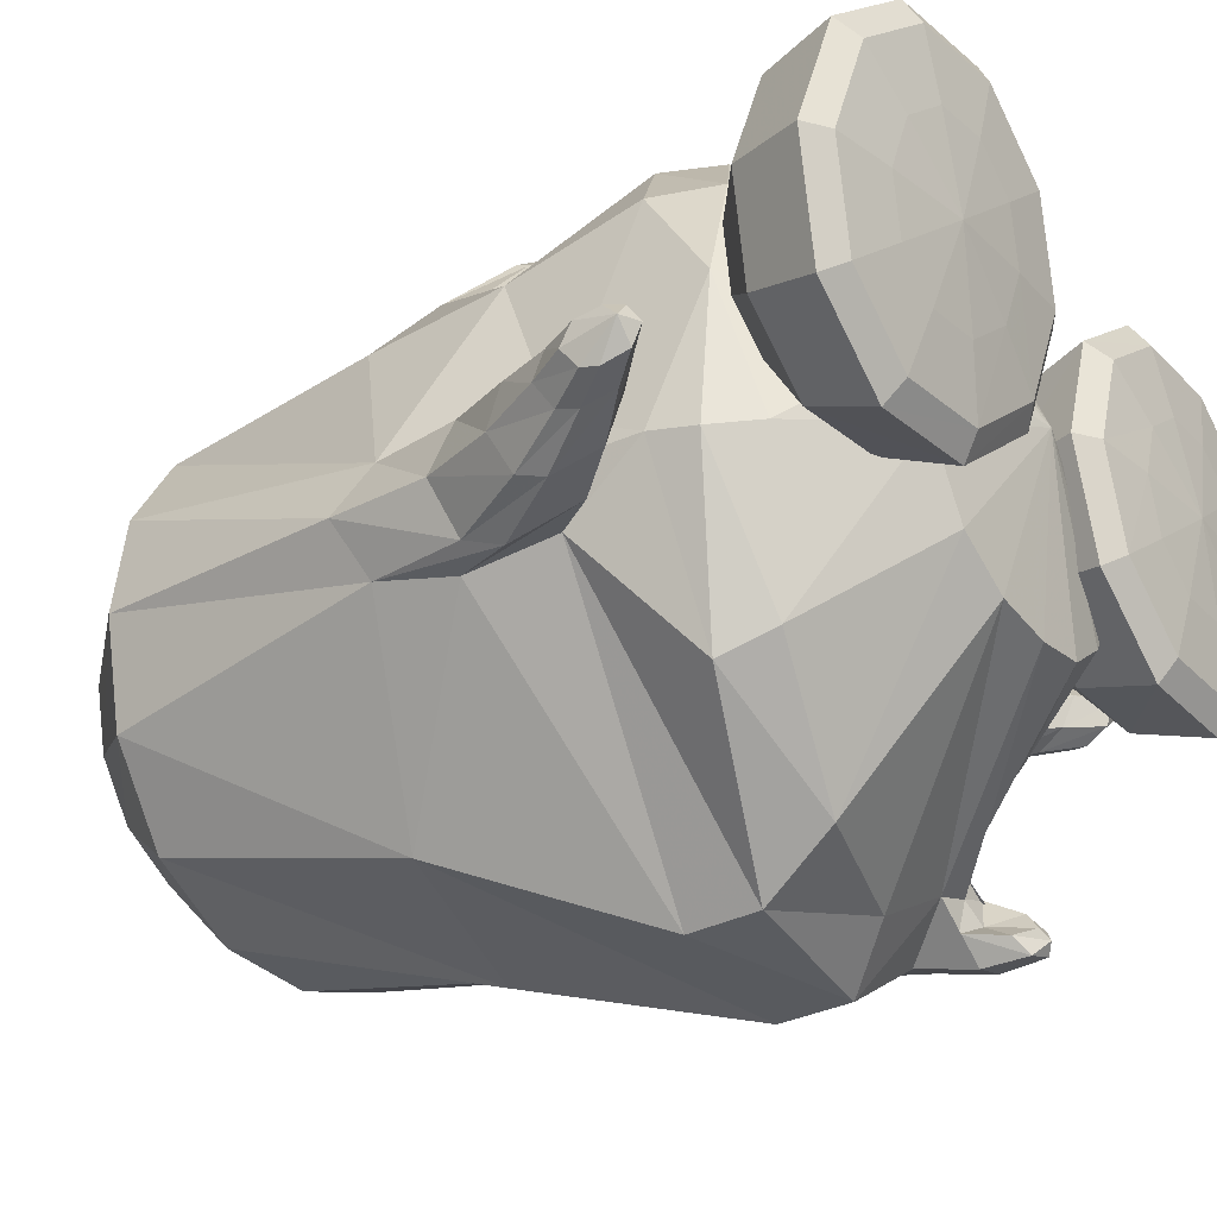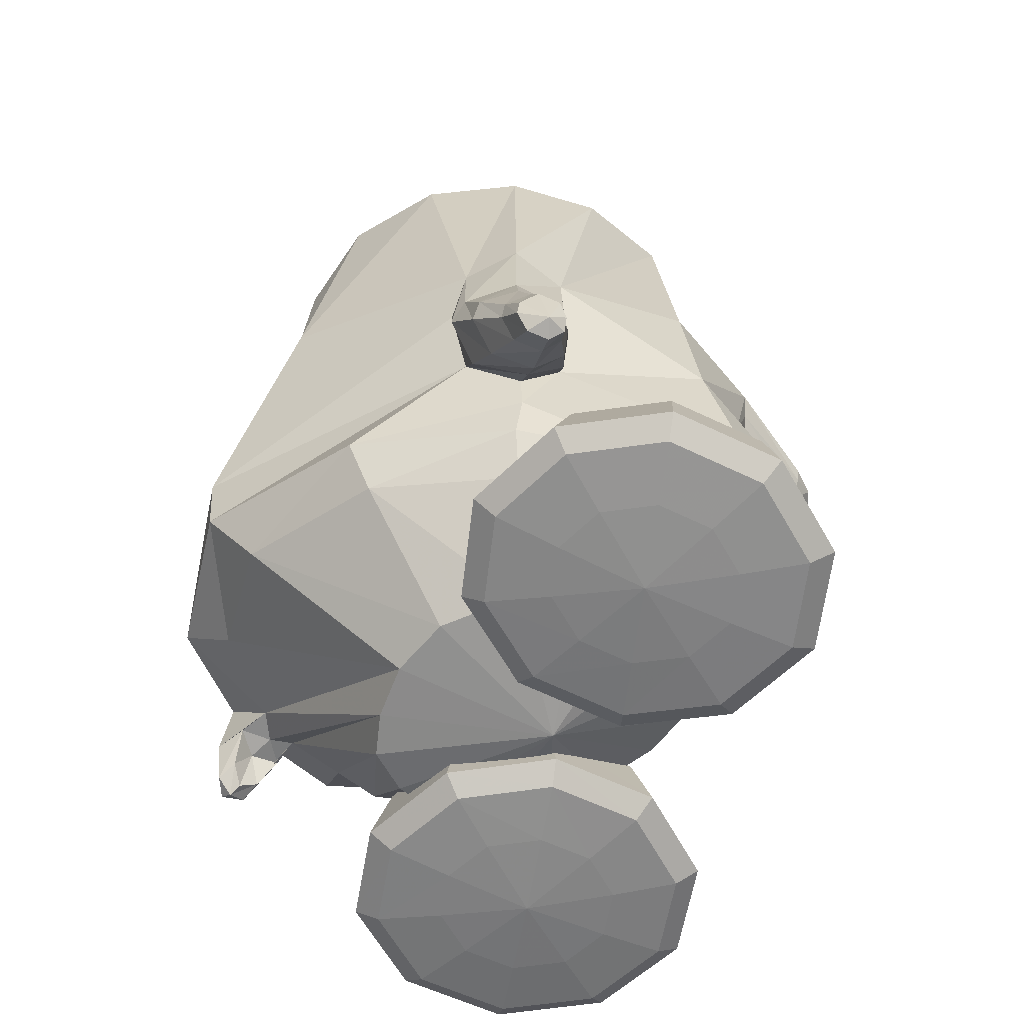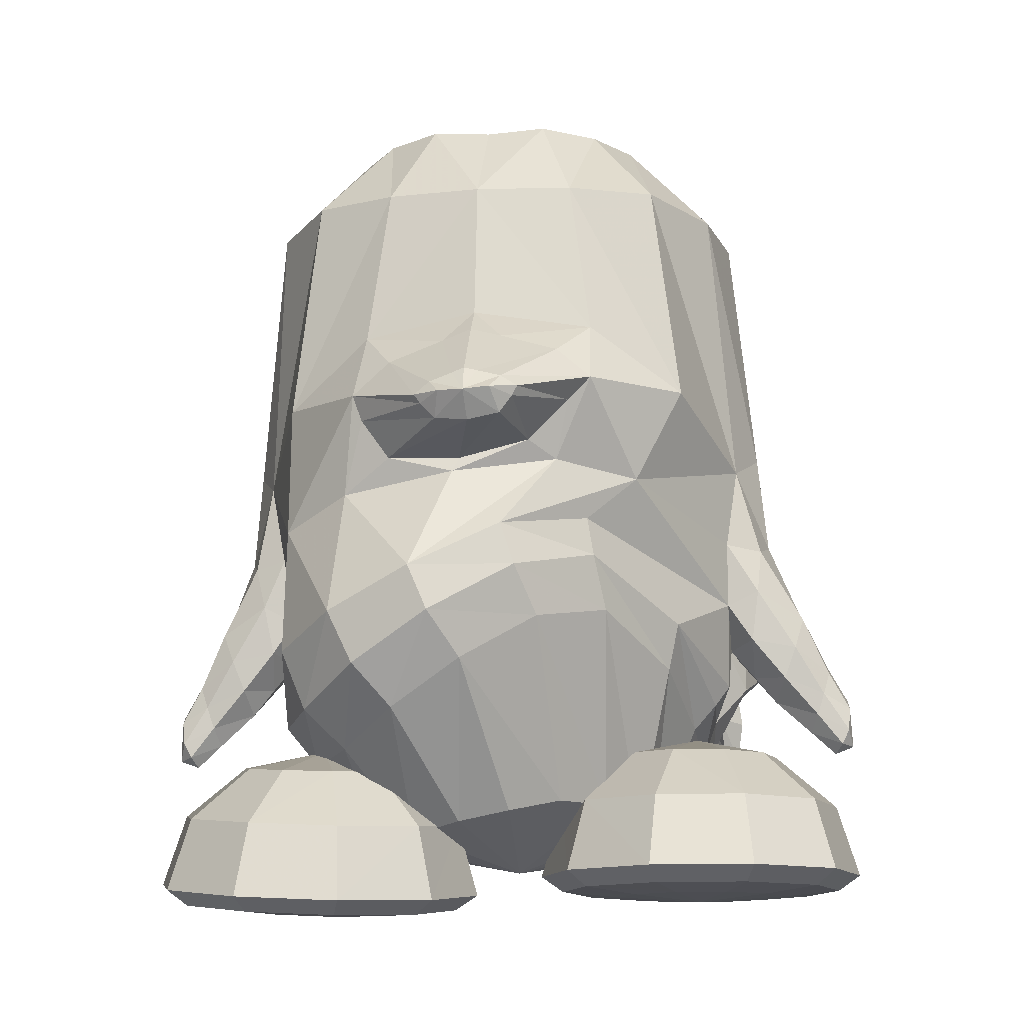
<metadata>
{"format":"obj","ext":"obj","renderer":"f3d","projection":"perspective","resolution":1024,"background":"white","views":[{"elev":-26.5,"azim":-54.4,"up":"+Z"},{"elev":-59.8,"azim":-96.3,"up":"+Y"},{"elev":-11.6,"azim":7.3,"up":"+Y"}]}
</metadata>
<code>
v -0.01732 0.2163 0.151
v -0.1074 0.2163 0.1394
v 0.07412 0.2181 0.1388
v -0.1859 0.2171 0.1043
v 0.1534 0.2197 0.1033
v -0.2391 0.2087 0.02921
v 0.2071 0.2114 0.02777
v -0.2576 0.2051 -0.05904
v 0.2256 0.2073 -0.06062
v -0.2357 0.209 -0.1501
v 0.206 0.2103 -0.1437
v -0.1745 0.2166 -0.2262
v 0.1582 0.2167 -0.209
v -0.0865 0.224 -0.27
v 0.09106 0.2236 -0.2539
v 0.007248 0.227 -0.2768
v -0.01593 0.3012 0.07906
v -0.07231 0.3051 0.07736
v 0.04031 0.3056 0.07709
v -0.1227 0.3033 0.04526
v 0.0911 0.304 0.04465
v -0.1562 0.3016 -0.002517
v 0.125 0.3021 -0.00339
v -0.1679 0.3009 -0.05867
v 0.1364 0.3015 -0.05962
v -0.1563 0.3015 -0.1148
v 0.1246 0.3019 -0.1157
v -0.1228 0.3031 -0.1625
v 0.09107 0.3035 -0.1628
v -0.07041 0.3052 -0.1938
v 0.0423 0.3053 -0.1923
v -0.0131 0.3056 -0.2036
v -0.01535 0.3491 -0.05862
v 0.1288 0.04219 -0.2687
v 0.02077 0.03455 -0.3104
v 0.1829 0.03088 -0.2084
v -0.151 -0.009143 -0.2723
v 0.1853 -0.01156 -0.2017
v -0.2584 -0.05253 -0.1089
v 0.2284 -0.04833 -0.1093
v -0.2809 -0.02955 -0.06075
v 0.2512 -0.02439 -0.06302
v -0.2586 -0.05219 -0.01303
v 0.2305 -0.04642 -0.01499
v -0.2097 -0.00018 0.1185
v 0.1817 0.007507 0.1173
v -0.127 0.06219 0.1558
v 0.09578 0.06728 0.1552
v -0.01734 0.08227 0.1697
v -0.06817 -0.1828 0.2515
v -0.1479 -0.2214 0.2291
v 0.01564 -0.1402 0.2266
v -0.2053 -0.2502 0.1643
v 0.09185 -0.1252 0.1603
v -0.2338 -0.1939 -0.0137
v 0.2201 -0.1855 -0.01122
v -0.2397 -0.2325 -0.05193
v 0.2213 -0.2278 -0.04679
v -0.2331 -0.2003 -0.1041
v 0.2035 -0.1949 -0.09533
v -0.0625 -0.1817 -0.341
v 0.2323 -0.1899 -0.1335
v 0.09669 -0.1546 -0.3558
v 0.2552 -0.1608 -0.1941
v 0.2043 -0.1532 -0.2876
v 0.2115 -0.2224 -0.2969
v 0.09058 -0.2251 -0.3547
v 0.2559 -0.2318 -0.2008
v -0.06097 -0.246 -0.3364
v 0.2333 -0.2563 -0.1392
v -0.185 -0.2903 -0.207
v 0.2015 -0.2945 -0.1084
v -0.2304 -0.3136 -0.05566
v 0.2043 -0.2848 -0.03568
v -0.2182 -0.3153 0.07374
v 0.1728 -0.2159 0.0666
v -0.1815 -0.3073 0.1678
v 0.09789 -0.161 0.1604
v -0.1239 -0.2713 0.2309
v 0.02885 -0.1799 0.2264
v -0.04982 -0.2254 0.2522
v -0.02288 -0.2671 0.2248
v -0.09039 -0.3105 0.207
v 0.04726 -0.2251 0.201
v -0.1445 -0.3441 0.1525
v 0.1076 -0.212 0.1419
v -0.1881 -0.3524 0.06585
v 0.1629 -0.26 0.05885
v -0.2017 -0.3507 -0.05002
v 0.1829 -0.3098 -0.03278
v -0.1652 -0.3333 -0.1851
v 0.1879 -0.3352 -0.09967
v -0.06826 -0.3109 -0.2899
v 0.1966 -0.3207 -0.1514
v 0.05788 -0.272 -0.3098
v 0.2019 -0.2797 -0.19
v 0.1716 -0.2749 -0.2618
v 0.006594 -0.456 0.004699
v 0.01679 -0.4335 -0.1548
v -0.03517 -0.4316 -0.1413
v 0.05993 -0.4363 -0.1548
v -0.08494 -0.4308 -0.1085
v 0.09825 -0.4345 -0.1292
v -0.1232 -0.4303 -0.04323
v 0.1234 -0.4285 -0.09774
v -0.1348 -0.4303 0.01408
v 0.1354 -0.4198 -0.04786
v -0.1225 -0.4297 0.068
v 0.1277 -0.4105 0.01201
v -0.08462 -0.4227 0.1028
v 0.09923 -0.393 0.0641
v -0.03778 -0.4117 0.1239
v 0.05933 -0.3914 0.1061
v 0.01172 -0.4022 0.1287
v -0.03374 -0.08424 0.2032
v -0.1419 -0.1008 0.1816
v 0.06439 -0.07081 0.1817
v -0.2084 -0.1275 0.1341
v 0.1379 -0.08261 0.1348
v -0.1228 -0.03174 0.1992
v 0.07769 -0.01661 0.1989
v -0.09635 -0.0688 0.1981
v 0.03936 -0.05436 0.1979
v -0.132 -0.006485 0.1998
v 0.09958 0.005465 0.1994
v -0.09632 0.02598 0.2
v 0.06693 0.03381 0.1997
v -0.04436 0.04585 0.2002
v 0.01306 0.0491 0.2001
v -0.01617 0.05625 0.2016
v -0.02731 -0.07096 0.1996
v 0.1774 -0.2245 -0.3036
v 0.2168 -0.2259 -0.2627
v 0.1409 -0.2723 -0.2684
v 0.1742 -0.2739 -0.2391
v 0.165 -0.2721 -0.2901
v 0.2012 -0.2735 -0.2526
v 0.1852 -0.2771 -0.3128
v 0.2244 -0.2785 -0.2721
v 0.1904 -0.2793 -0.2786
v 0.2191 -0.275 -0.3061
v 0.2149 -0.3193 -0.3037
v 0.197 -0.322 -0.2864
v 0.1939 -0.3161 -0.3079
v 0.2185 -0.317 -0.2824
v 0.1815 -0.3071 -0.2937
v 0.2042 -0.3079 -0.2701
v 0.2057 -0.3269 -0.295
v -0.2434 -0.1293 -0.006298
v 0.22 -0.1228 -0.006716
v -0.2468 -0.1231 -0.1204
v 0.2165 -0.1185 -0.1187
v -0.2742 -0.1443 -0.1104
v 0.2409 -0.1392 -0.1131
v -0.2888 -0.1241 -0.06136
v 0.2614 -0.1175 -0.06425
v -0.2744 -0.1374 -0.01364
v 0.254 -0.1288 -0.01872
v -0.255 -0.2257 -0.01312
v 0.2442 -0.2206 -0.01163
v -0.2611 -0.2602 -0.04807
v 0.2447 -0.2549 -0.04798
v -0.2547 -0.2365 -0.09917
v 0.2267 -0.2302 -0.09575
v -0.2645 -0.1777 -0.008813
v 0.2505 -0.1711 -0.009513
v -0.2677 -0.1776 -0.1218
v 0.2339 -0.1716 -0.1204
v -0.3164 -0.1972 -0.06258
v 0.2931 -0.1894 -0.07107
v -0.3097 -0.2166 -0.09859
v 0.2799 -0.2081 -0.1062
v -0.3102 -0.205 -0.02334
v 0.2954 -0.1982 -0.03209
v -0.2816 -0.2871 -0.04488
v 0.2663 -0.2812 -0.05031
v -0.2862 -0.264 -0.01671
v 0.2759 -0.2587 -0.02284
v -0.2862 -0.2748 -0.08473
v 0.2619 -0.2675 -0.08973
v -0.2983 -0.2336 -0.01429
v 0.2872 -0.2275 -0.02195
v -0.3021 -0.2389 -0.104
v 0.2721 -0.2304 -0.1105
v -0.34 -0.2534 -0.0545
v 0.3201 -0.2448 -0.07072
v -0.3343 -0.2684 -0.07733
v 0.3102 -0.2593 -0.09239
v -0.3346 -0.2598 -0.02863
v 0.3205 -0.2522 -0.04455
v -0.3197 -0.3021 -0.02397
v 0.3084 -0.2952 -0.03847
v -0.3155 -0.3193 -0.04145
v 0.3012 -0.312 -0.05531
v -0.3191 -0.3092 -0.06753
v 0.2989 -0.3011 -0.08117
v -0.3268 -0.2806 -0.02274
v 0.3148 -0.2735 -0.03794
v -0.3288 -0.285 -0.07966
v 0.305 -0.2761 -0.09414
v -0.3529 -0.3013 -0.06593
v 0.332 -0.2917 -0.08643
v -0.3573 -0.2881 -0.04919
v 0.3393 -0.2789 -0.07048
v -0.3541 -0.2964 -0.02933
v 0.3407 -0.2879 -0.05073
v -0.3434 -0.3324 -0.02477
v 0.3325 -0.3245 -0.04539
v -0.3387 -0.3419 -0.03872
v 0.3252 -0.3337 -0.05838
v -0.3424 -0.336 -0.05807
v 0.3245 -0.3271 -0.07784
v -0.3507 -0.3183 -0.02352
v 0.3394 -0.3101 -0.04517
v -0.3493 -0.3155 -0.06789
v 0.3285 -0.306 -0.08811
v -0.3577 -0.3353 -0.03988
v 0.3434 -0.3263 -0.06328
v -0.2379 -0.2723 -0.05047
v 0.2185 -0.2652 -0.04194
v -0.1806 -0.3389 0.07449
v 0.1866 -0.324 -0.003379
v -0.1026 -0.3588 0.07174
v 0.1076 -0.341 0.000761
v -0.04642 -0.4115 0.06749
v 0.05019 -0.3919 0.006728
v -0.02802 -0.4801 0.06153
v 0.0294 -0.4599 0.01017
v -0.04983 -0.4941 0.06042
v 0.05064 -0.4747 0.00934
v -0.1081 -0.4975 0.06014
v 0.1085 -0.4804 0.005641
v -0.1236 -0.4926 0.01186
v 0.1208 -0.4815 -0.04367
v -0.07655 -0.4859 -0.02314
v 0.07191 -0.4772 -0.0761
v -0.05886 -0.4707 -0.03496
v 0.05398 -0.463 -0.08848
v -0.07314 -0.4036 -0.01613
v 0.07152 -0.3949 -0.07876
v -0.1188 -0.3535 0.0221
v 0.1199 -0.3425 -0.05091
v -0.1575 -0.3515 -0.005781
v 0.1578 -0.3449 -0.08001
v -0.142 -0.3967 -0.06738
v 0.1369 -0.3964 -0.1347
v -0.1384 -0.4624 -0.09422
v 0.1295 -0.4645 -0.1533
v -0.1455 -0.4786 -0.07451
v 0.1373 -0.4785 -0.1324
v -0.1633 -0.4882 -0.01763
v 0.1585 -0.4822 -0.07614
v -0.2121 -0.4861 -0.01706
v 0.2073 -0.482 -0.079
v -0.2302 -0.4748 -0.07376
v 0.2218 -0.478 -0.1377
v -0.2363 -0.458 -0.09339
v 0.227 -0.4637 -0.1595
v -0.2266 -0.3928 -0.06646
v 0.2213 -0.3955 -0.1398
v -0.2062 -0.3493 -0.004934
v 0.2066 -0.3446 -0.08247
v -0.2454 -0.3503 0.02552
v 0.2478 -0.3437 -0.05474
v -0.2947 -0.3944 -0.01379
v 0.2928 -0.394 -0.09179
v -0.3148 -0.4599 -0.03257
v 0.3095 -0.4619 -0.1041
v -0.2982 -0.4765 -0.02109
v 0.2932 -0.4764 -0.08973
v -0.2514 -0.4871 0.01335
v 0.2485 -0.4811 -0.05131
v -0.2661 -0.4908 0.06198
v 0.2664 -0.4799 -0.003637
v -0.3237 -0.4829 0.06314
v 0.3242 -0.4742 -0.00716
v -0.3442 -0.4673 0.0647
v 0.3453 -0.4594 -0.008769
v -0.3201 -0.4008 0.07044
v 0.3238 -0.3917 -0.009221
v -0.2601 -0.354 0.07416
v 0.2658 -0.3424 -0.007073
v -0.2447 -0.3589 0.1224
v 0.2535 -0.3412 0.04236
v -0.2933 -0.4094 0.1541
v 0.3026 -0.3897 0.07641
v -0.3133 -0.4773 0.1613
v 0.3208 -0.457 0.09011
v -0.2969 -0.4915 0.1468
v 0.303 -0.4722 0.07847
v -0.2506 -0.4958 0.1103
v 0.2542 -0.4787 0.0458
v -0.1873 -0.4988 0.06065
v 0.1875 -0.4848 0.001106
v -0.2109 -0.5001 0.1398
v 0.2165 -0.4781 0.07812
v -0.2281 -0.4991 0.1978
v 0.2377 -0.4711 0.1344
v -0.2338 -0.486 0.2202
v 0.2454 -0.4558 0.1547
v -0.2245 -0.417 0.2051
v 0.2373 -0.3886 0.1324
v -0.2049 -0.3633 0.1519
v 0.2158 -0.3406 0.07469
v -0.1562 -0.3648 0.1512
v 0.1669 -0.34 0.0773
v -0.1399 -0.4206 0.2042
v 0.1528 -0.3889 0.1373
v -0.1362 -0.4901 0.2191
v 0.1478 -0.4561 0.1605
v -0.1435 -0.5027 0.1969
v 0.1532 -0.4714 0.1394
v -0.1621 -0.5022 0.1392
v 0.1677 -0.4782 0.08098
v -0.1228 -0.5012 0.1088
v 0.1265 -0.4791 0.05329
v -0.07548 -0.5009 0.1442
v 0.08174 -0.4729 0.09147
v -0.05759 -0.4879 0.1584
v 0.06529 -0.4577 0.1052
v -0.07193 -0.4181 0.1516
v 0.08122 -0.3896 0.08931
v -0.1171 -0.3632 0.1207
v 0.1256 -0.3402 0.04923
v -0.05443 -0.03308 0.2669
v -0.04066 -0.04739 0.2663
v 0.03232 -0.02806 0.2667
v 0.02028 -0.04386 0.2662
v -0.06032 -0.02454 0.2671
v 0.03718 -0.01889 0.267
v -0.04591 -0.01253 0.2673
v 0.02148 -0.008637 0.2672
v -0.02444 -0.004405 0.2674
v -0.00078 -0.003036 0.2673
v -0.01282 -9.4e-05 0.268
v -0.009934 -0.04999 0.2671
v -0.01132 -0.02541 0.2866
v -0.03581 -0.02508 0.2826
v 0.01294 -0.02226 0.2826
f 33 18 17
f 17 19 33
f 33 20 18
f 19 21 33
f 33 22 20
f 21 23 33
f 33 24 22
f 23 25 33
f 33 26 24
f 25 27 33
f 33 28 26
f 27 29 33
f 33 30 28
f 29 31 33
f 33 32 30
f 31 32 33
f 1 17 18 2
f 1 3 19 17
f 2 18 20 4
f 21 19 3 5
f 4 20 22 6
f 23 21 5 7
f 6 22 24 8
f 25 23 7 9
f 8 24 26 10
f 27 25 9 11
f 10 26 28 12
f 29 27 11 13
f 12 28 30 14
f 31 29 13 15
f 14 30 32 16
f 32 31 15 16
f 14 16 34 35
f 34 16 15 36
f 12 14 35 37
f 36 15 13 38
f 10 12 37 39
f 38 13 11 40
f 8 10 39 41
f 40 11 9 42
f 6 8 41 43
f 42 9 7 44
f 4 6 43 45
f 44 7 5 46
f 2 4 45 47
f 46 5 3 48
f 1 2 47 49
f 1 49 48 3
f 37 35 63 61
f 64 36 38 62
f 35 34 65 63
f 65 34 36 64
f 61 63 67 69
f 68 64 62 70
f 59 61 69 71
f 70 62 60 72
f 53 55 75 77
f 76 56 54 78
f 51 53 77 79
f 78 54 52 80
f 50 51 79 81
f 80 52 50 81
f 81 79 83 82
f 84 80 81 82
f 79 77 85 83
f 86 78 80 84
f 77 75 87 85
f 88 76 78 86
f 75 73 89 87
f 90 74 76 88
f 73 71 91 89
f 92 72 74 90
f 71 69 93 91
f 94 70 72 92
f 69 67 95 93
f 96 68 70 94
f 93 95 100 102
f 101 96 94 103
f 91 93 102 104
f 103 94 92 105
f 89 91 104 106
f 105 92 90 107
f 87 89 106 108
f 107 90 88 109
f 85 87 108 110
f 109 88 86 111
f 83 85 110 112
f 111 86 84 113
f 82 83 112 114
f 113 84 82 114
f 98 114 112
f 113 114 98
f 98 112 110
f 111 113 98
f 98 110 108
f 109 111 98
f 98 108 106
f 107 109 98
f 98 106 104
f 105 107 98
f 98 104 102
f 103 105 98
f 98 102 100
f 101 103 98
f 98 100 99
f 99 101 98
f 116 51 50 115
f 50 52 117 115
f 118 53 51 116
f 52 54 119 117
f 53 118 55
f 56 119 54
f 118 45 43
f 44 46 119
f 115 131 122 116
f 123 131 115 117
f 116 122 120
f 121 123 117
f 116 120 124 118
f 125 121 117 119
f 45 118 124
f 125 119 46
f 45 124 47
f 48 125 46
f 47 124 126
f 127 125 48
f 47 126 128
f 129 127 48
f 49 128 130
f 130 129 49
f 47 128 49
f 49 129 48
f 132 63 65
f 65 64 133
f 66 132 65
f 65 133 66
f 132 67 63
f 64 68 133
f 67 132 134 95
f 135 133 68 96
f 134 99 100
f 101 99 135
f 95 134 100
f 101 135 96
f 134 97 99
f 99 97 135
f 134 132 138 136
f 139 133 135 137
f 97 134 136 140
f 137 135 97 140
f 132 66 141 138
f 141 66 133 139
f 138 141 142 144
f 142 141 139 145
f 140 136 146 143
f 147 137 140 143
f 136 138 144 146
f 145 139 137 147
f 148 146 144
f 145 147 148
f 142 148 144
f 145 148 142
f 148 143 146
f 147 143 148
f 151 37 61
f 62 38 152
f 59 151 61
f 62 152 60
f 151 39 37
f 38 40 152
f 43 149 118
f 119 150 44
f 149 55 118
f 119 56 150
f 41 39 153 155
f 154 40 42 156
f 43 41 155 157
f 156 42 44 158
f 57 55 159 161
f 160 56 58 162
f 59 57 161 163
f 162 58 60 164
f 149 43 157 165
f 158 44 150 166
f 55 149 165 159
f 166 150 56 160
f 39 151 167 153
f 168 152 40 154
f 151 59 163 167
f 164 60 152 168
f 155 153 171 169
f 172 154 156 170
f 157 155 169 173
f 170 156 158 174
f 161 159 177 175
f 178 160 162 176
f 163 161 175 179
f 176 162 164 180
f 165 157 173 181
f 174 158 166 182
f 159 165 181 177
f 182 166 160 178
f 153 167 183 171
f 184 168 154 172
f 167 163 179 183
f 180 164 168 184
f 169 171 187 185
f 188 172 170 186
f 173 169 185 189
f 186 170 174 190
f 175 177 191 193
f 192 178 176 194
f 179 175 193 195
f 194 176 180 196
f 181 173 189 197
f 190 174 182 198
f 177 181 197 191
f 198 182 178 192
f 171 183 199 187
f 200 184 172 188
f 183 179 195 199
f 196 180 184 200
f 185 187 201 203
f 202 188 186 204
f 189 185 203 205
f 204 186 190 206
f 193 191 207 209
f 208 192 194 210
f 195 193 209 211
f 210 194 196 212
f 197 189 205 213
f 206 190 198 214
f 191 197 213 207
f 214 198 192 208
f 187 199 215 201
f 216 200 188 202
f 199 195 211 215
f 212 196 200 216
f 207 217 209
f 210 218 208
f 207 213 217
f 218 214 208
f 205 217 213
f 214 218 206
f 203 217 205
f 206 218 204
f 201 217 203
f 204 218 202
f 201 215 217
f 218 216 202
f 211 217 215
f 216 218 212
f 209 217 211
f 212 218 210
f 219 59 71
f 72 60 220
f 73 219 71
f 72 220 74
f 219 57 59
f 60 58 220
f 219 75 55
f 56 76 220
f 57 219 55
f 56 220 58
f 219 73 75
f 76 74 220
f 293 233 231
f 232 234 294
f 231 233 235 229
f 236 234 232 230
f 229 235 237 227
f 238 236 230 228
f 227 237 239 225
f 240 238 228 226
f 225 239 241 223
f 242 240 226 224
f 223 241 221
f 222 242 224
f 241 243 221
f 222 244 242
f 239 245 243 241
f 244 246 240 242
f 237 247 245 239
f 246 248 238 240
f 235 249 247 237
f 248 250 236 238
f 233 251 249 235
f 250 252 234 236
f 293 251 233
f 234 252 294
f 293 253 251
f 252 254 294
f 251 253 255 249
f 256 254 252 250
f 249 255 257 247
f 258 256 250 248
f 247 257 259 245
f 260 258 248 246
f 245 259 261 243
f 262 260 246 244
f 243 261 221
f 222 262 244
f 261 263 221
f 222 264 262
f 259 265 263 261
f 264 266 260 262
f 257 267 265 259
f 266 268 258 260
f 255 269 267 257
f 268 270 256 258
f 253 271 269 255
f 270 272 254 256
f 293 271 253
f 254 272 294
f 293 273 271
f 272 274 294
f 271 273 275 269
f 276 274 272 270
f 269 275 277 267
f 278 276 270 268
f 267 277 279 265
f 280 278 268 266
f 265 279 281 263
f 282 280 266 264
f 263 281 221
f 222 282 264
f 281 283 221
f 222 284 282
f 279 285 283 281
f 284 286 280 282
f 277 287 285 279
f 286 288 278 280
f 275 289 287 277
f 288 290 276 278
f 273 291 289 275
f 290 292 274 276
f 293 291 273
f 274 292 294
f 293 295 291
f 292 296 294
f 291 295 297 289
f 298 296 292 290
f 289 297 299 287
f 300 298 290 288
f 287 299 301 285
f 302 300 288 286
f 285 301 303 283
f 304 302 286 284
f 283 303 221
f 222 304 284
f 303 305 221
f 222 306 304
f 301 307 305 303
f 306 308 302 304
f 299 309 307 301
f 308 310 300 302
f 297 311 309 299
f 310 312 298 300
f 295 313 311 297
f 312 314 296 298
f 293 313 295
f 296 314 294
f 293 315 313
f 314 316 294
f 313 315 317 311
f 318 316 314 312
f 311 317 319 309
f 320 318 312 310
f 309 319 321 307
f 322 320 310 308
f 307 321 323 305
f 324 322 308 306
f 305 323 221
f 222 324 306
f 323 223 221
f 222 224 324
f 321 225 223 323
f 224 226 322 324
f 319 227 225 321
f 226 228 320 322
f 317 229 227 319
f 228 230 318 320
f 315 231 229 317
f 230 232 316 318
f 293 231 315
f 316 232 294
f 120 122 326 325
f 123 121 327 328
f 124 120 325 329
f 121 125 330 327
f 126 124 329 331
f 125 127 332 330
f 128 126 331 333
f 127 129 334 332
f 130 128 333 335
f 129 130 335 334
f 122 131 336 326
f 131 123 328 336
f 329 338 331
f 331 338 337 333
f 333 337 335
f 334 335 337
f 332 334 337 339
f 330 332 339
f 328 339 337 336
f 326 336 337 338
f 325 326 338
f 325 338 329
f 327 339 328
f 327 330 339

</code>
